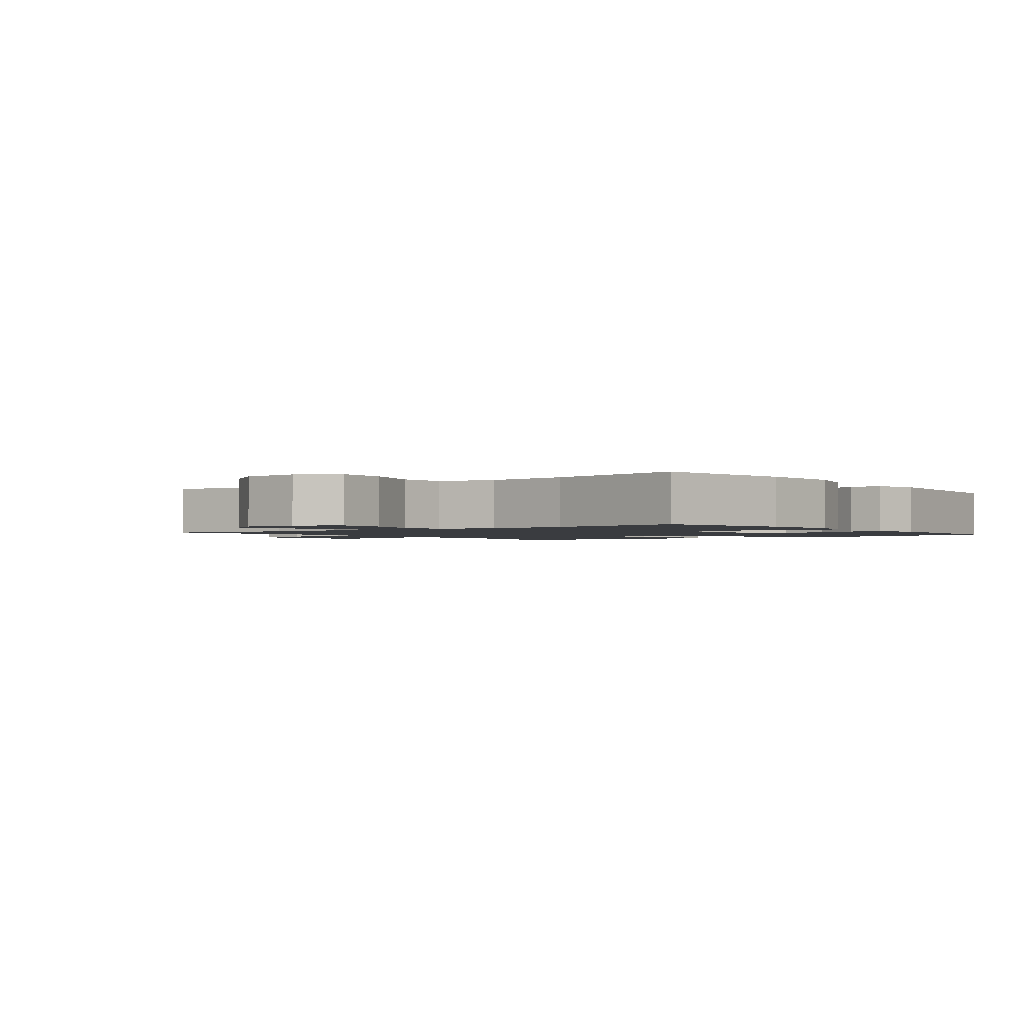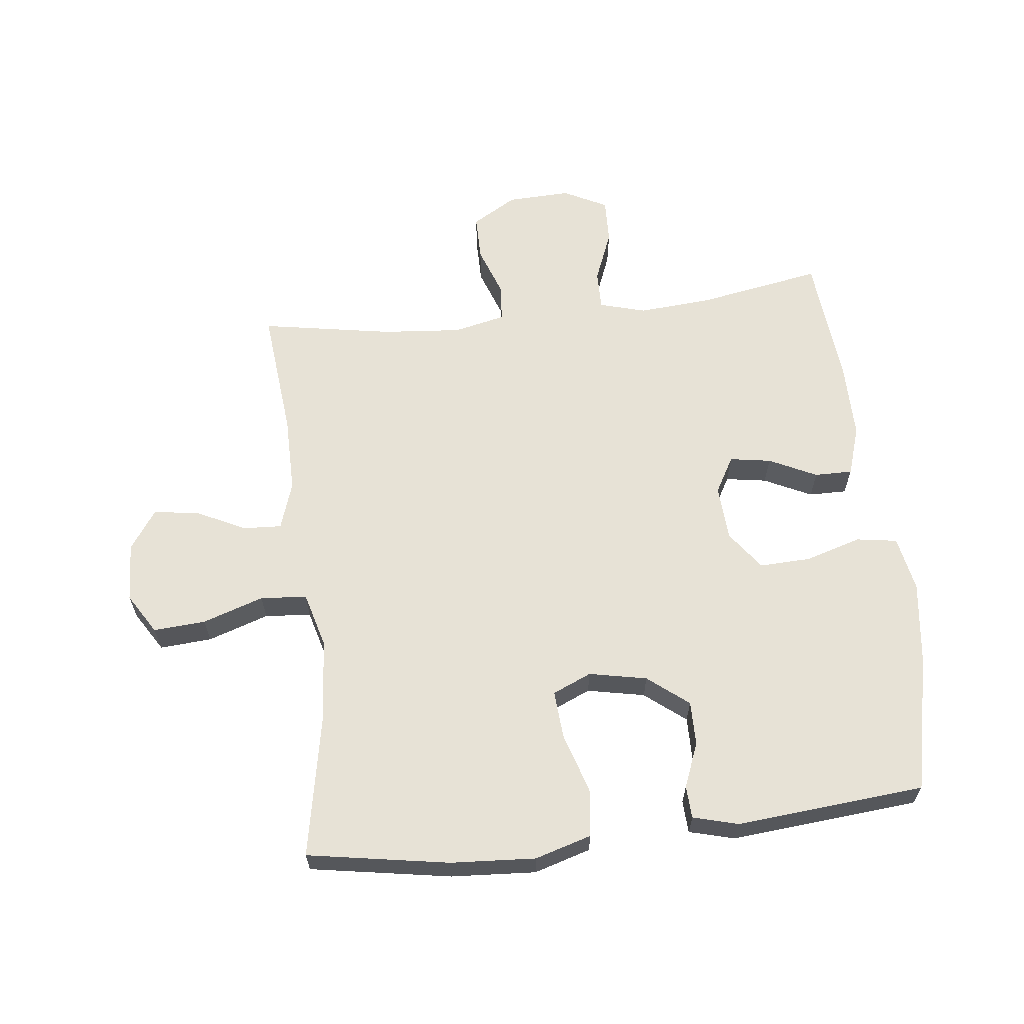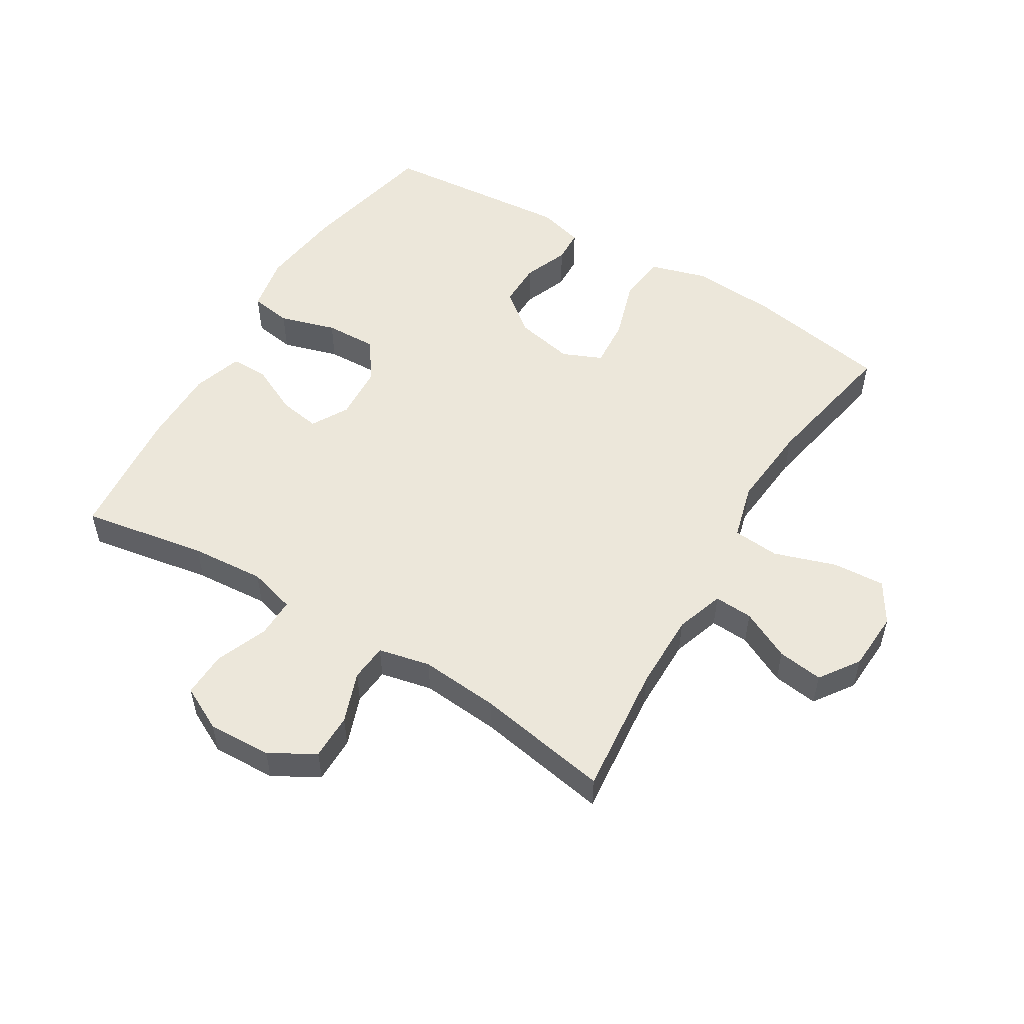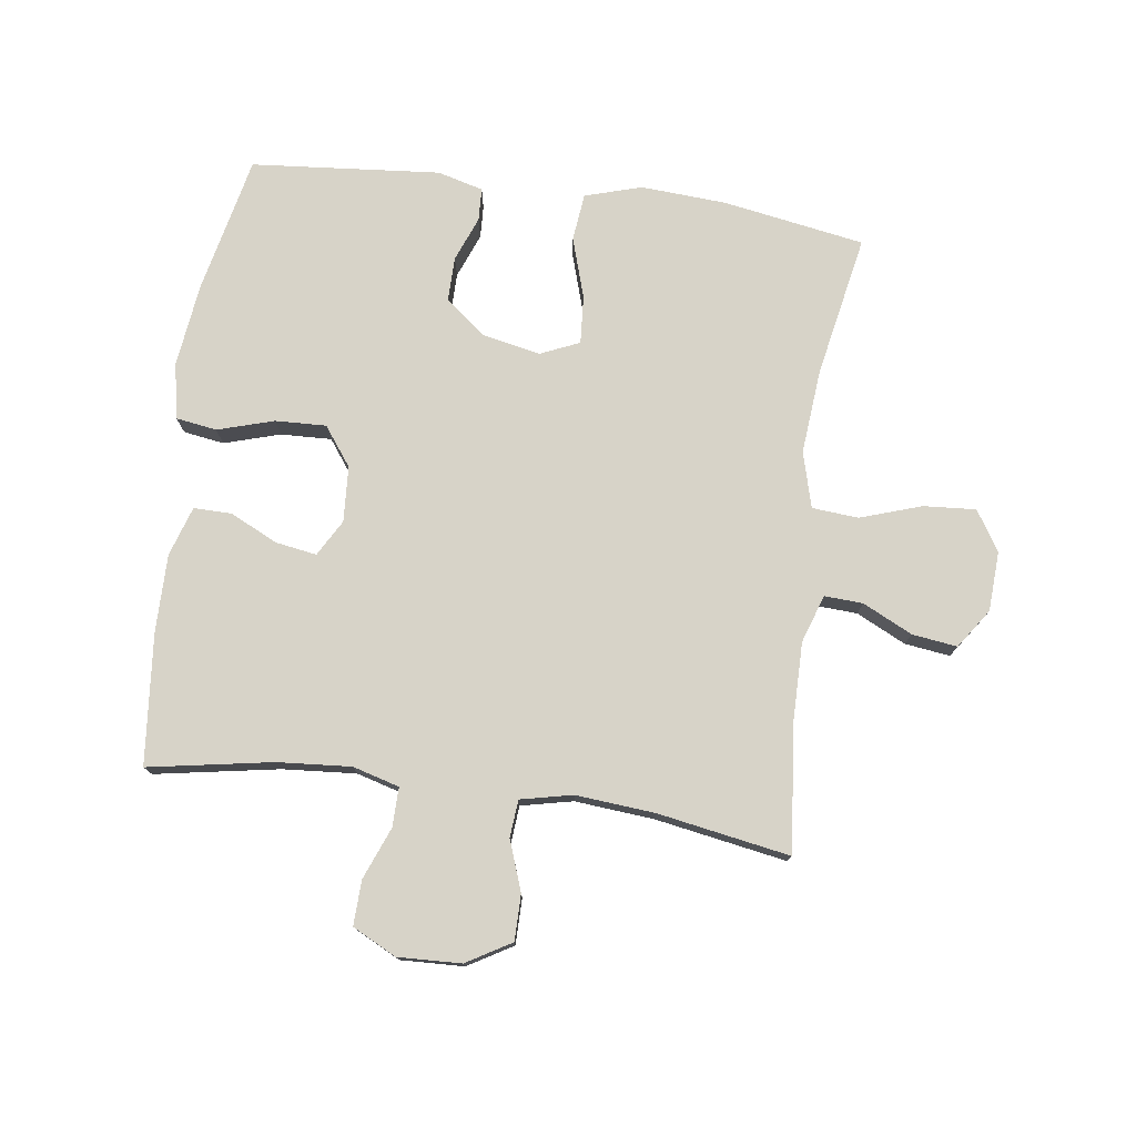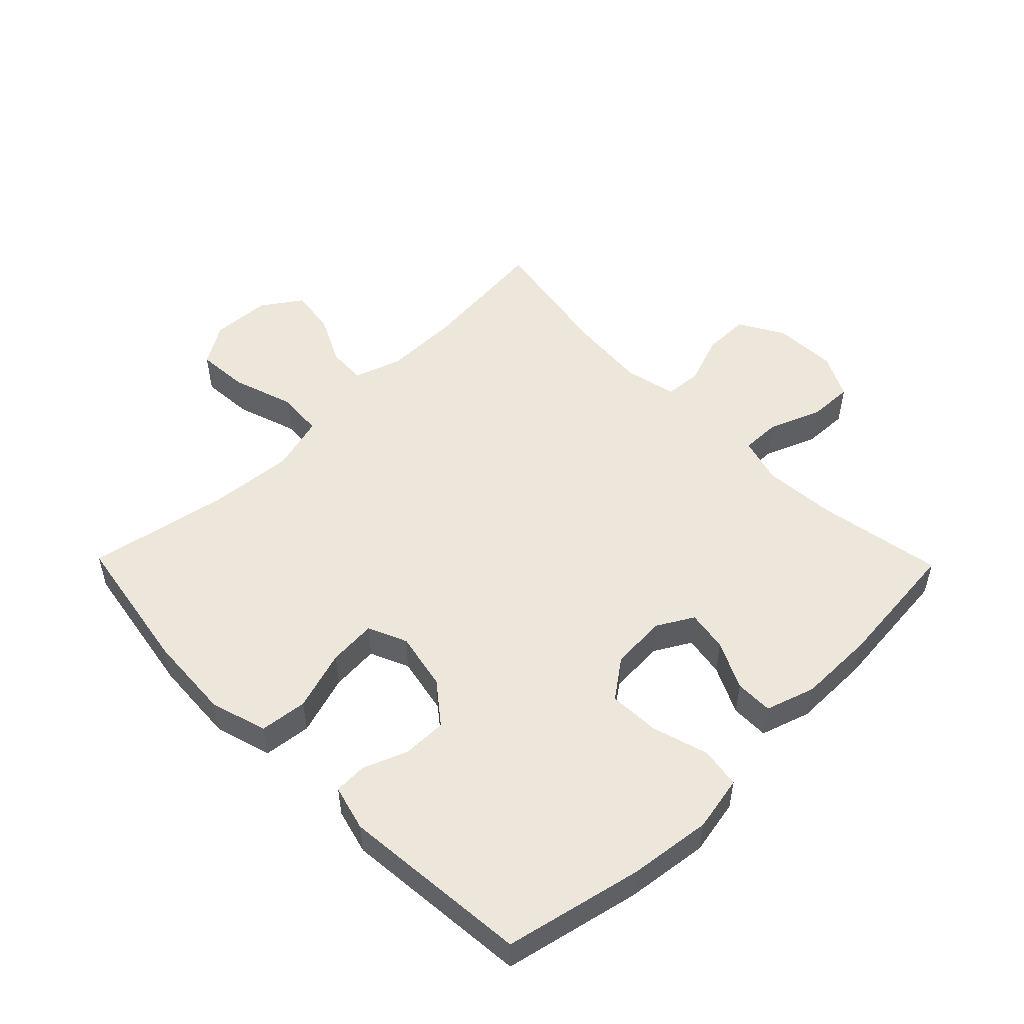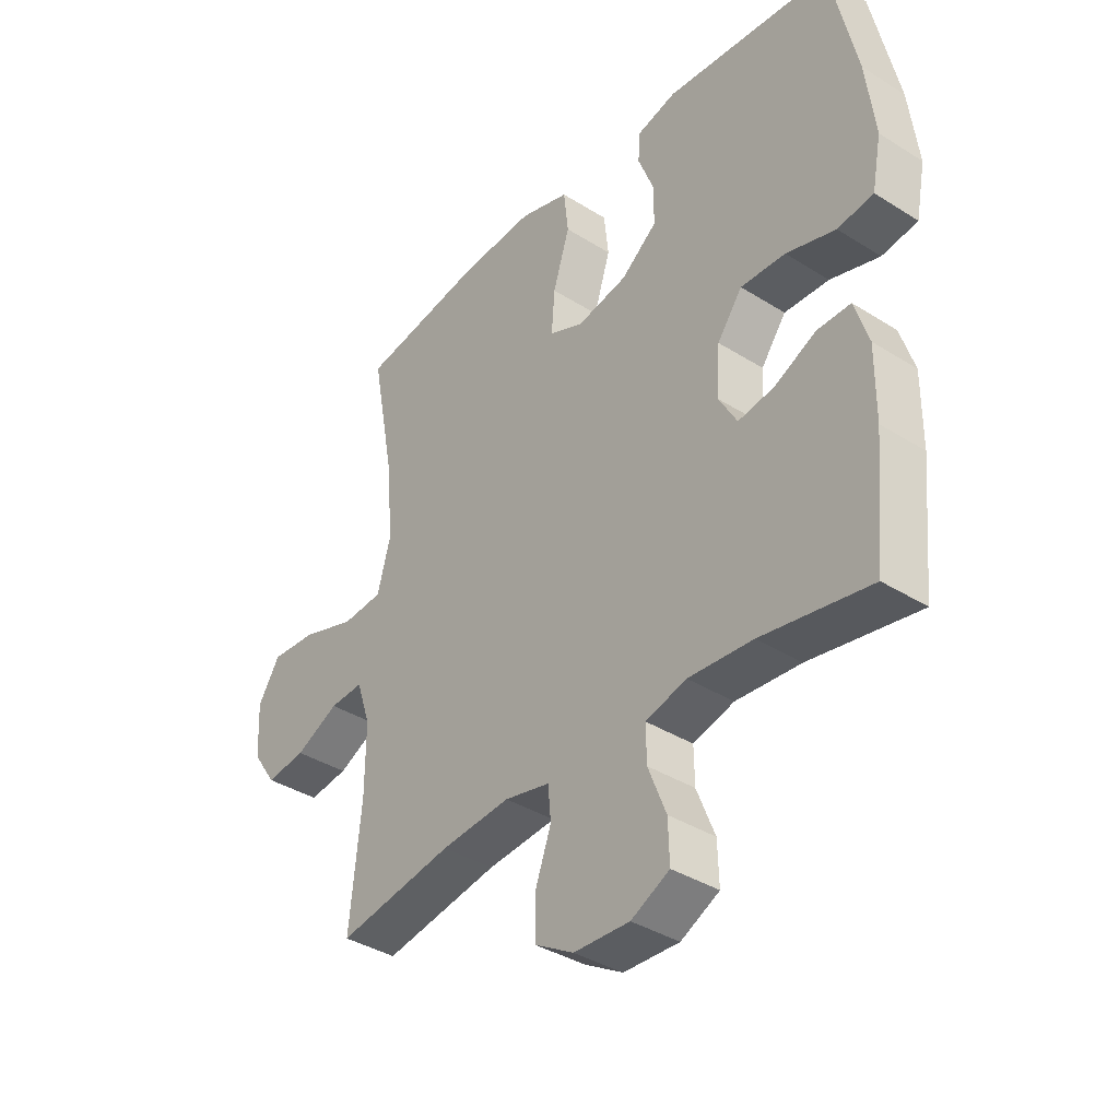
<metadata>
{"format":"obj","ext":"obj","renderer":"f3d","projection":"perspective","resolution":1024,"background":"white","views":[{"elev":-1.7,"azim":-52.4,"up":"+Y"},{"elev":63.1,"azim":-6.5,"up":"+Y"},{"elev":53.5,"azim":-148.7,"up":"+Y"},{"elev":76.7,"azim":-172.2,"up":"+Y"},{"elev":52.0,"azim":45.6,"up":"+Y"},{"elev":-37.6,"azim":51.1,"up":"+Z"}]}
</metadata>
<code>
o path5960
v 0.5455 0.0375 -0.2642
v 0.5461 0.0375 -0.1389
v 0.5204 0.0375 -0.05916
v 0.4594 0.0375 -0.05959
v 0.3825 0.0375 -0.09666
v 0.3162 0.0375 -0.1073
v 0.283 0.0375 -0.04884
v 0.2885 0.0375 0.04076
v 0.3345 0.0375 0.1031
v 0.4165 0.0375 0.09995
v 0.5071 0.0375 0.07268
v 0.5729 0.0375 0.08277
v 0.5902 0.0375 0.1723
v 0.5737 0.0375 0.3057
v 0.5254 0.0375 0.5269
v 0.221 0.0375 0.5541
v 0.1476 0.0375 0.5346
v 0.1452 0.0375 0.482
v 0.1735 0.0375 0.4102
v 0.1742 0.0375 0.339
v 0.1086 0.0375 0.2871
v 0.01534 0.0375 0.2683
v -0.04734 0.0375 0.2956
v -0.04167 0.0375 0.3731
v -0.01117 0.0375 0.4699
v -0.01969 0.0375 0.5465
v -0.111 0.0375 0.5738
v -0.2482 0.0375 0.5654
v -0.4763 0.0375 0.5269
v -0.4329 0.0375 0.2993
v -0.4212 0.0375 0.1629
v -0.4456 0.0375 0.07337
v -0.5205 0.0375 0.06749
v -0.6189 0.0375 0.1003
v -0.7033 0.0375 0.1063
v -0.7435 0.0375 0.0412
v -0.7387 0.0375 -0.05403
v -0.695 0.0375 -0.1173
v -0.6222 0.0375 -0.1076
v -0.5422 0.0375 -0.06874
v -0.4803 0.0375 -0.06542
v -0.4546 0.0375 -0.1427
v -0.4554 0.0375 -0.2662
v -0.4763 0.0375 -0.475
v -0.2633 0.0375 -0.4382
v -0.1358 0.0375 -0.4274
v -0.05236 0.0375 -0.4459
v -0.0472 0.0375 -0.5059
v -0.07638 0.0375 -0.5868
v -0.07637 0.0375 -0.6604
v -0.004616 0.0375 -0.7025
v 0.09765 0.0375 -0.7066
v 0.1683 0.0375 -0.6707
v 0.1659 0.0375 -0.5983
v 0.1328 0.0375 -0.515
v 0.1317 0.0375 -0.4515
v 0.2068 0.0375 -0.4304
v 0.3254 0.0375 -0.4396
v 0.5254 0.0375 -0.475
v 0.5455 -0.0375 -0.2642
v 0.5461 -0.0375 -0.1389
v 0.5204 -0.0375 -0.05916
v 0.4594 -0.0375 -0.05959
v 0.3825 -0.0375 -0.09666
v 0.3162 -0.0375 -0.1073
v 0.283 -0.0375 -0.04884
v 0.2885 -0.0375 0.04076
v 0.3345 -0.0375 0.1031
v 0.4165 -0.0375 0.09995
v 0.5071 -0.0375 0.07268
v 0.5729 -0.0375 0.08277
v 0.5902 -0.0375 0.1723
v 0.5737 -0.0375 0.3057
v 0.5254 -0.0375 0.5269
v 0.221 -0.0375 0.5541
v 0.1476 -0.0375 0.5346
v 0.1452 -0.0375 0.482
v 0.1735 -0.0375 0.4102
v 0.1742 -0.0375 0.339
v 0.1086 -0.0375 0.2871
v 0.01534 -0.0375 0.2683
v -0.04734 -0.0375 0.2956
v -0.04167 -0.0375 0.3731
v -0.01117 -0.0375 0.4699
v -0.01969 -0.0375 0.5465
v -0.111 -0.0375 0.5738
v -0.2482 -0.0375 0.5654
v -0.4763 -0.0375 0.5269
v -0.4329 -0.0375 0.2993
v -0.4212 -0.0375 0.1629
v -0.4456 -0.0375 0.07337
v -0.5205 -0.0375 0.06749
v -0.6189 -0.0375 0.1003
v -0.7033 -0.0375 0.1063
v -0.7435 -0.0375 0.0412
v -0.7387 -0.0375 -0.05403
v -0.695 -0.0375 -0.1173
v -0.6222 -0.0375 -0.1076
v -0.5422 -0.0375 -0.06874
v -0.4803 -0.0375 -0.06542
v -0.4546 -0.0375 -0.1427
v -0.4554 -0.0375 -0.2662
v -0.4763 -0.0375 -0.475
v -0.2633 -0.0375 -0.4382
v -0.1358 -0.0375 -0.4274
v -0.05236 -0.0375 -0.4459
v -0.0472 -0.0375 -0.5059
v -0.07638 -0.0375 -0.5868
v -0.07637 -0.0375 -0.6604
v -0.004616 -0.0375 -0.7025
v 0.09765 -0.0375 -0.7066
v 0.1683 -0.0375 -0.6707
v 0.1659 -0.0375 -0.5983
v 0.1328 -0.0375 -0.515
v 0.1317 -0.0375 -0.4515
v 0.2068 -0.0375 -0.4304
v 0.3254 -0.0375 -0.4396
v 0.5254 -0.0375 -0.475
v 0.5729 0.0375 0.08277
v 0.5729 0.0375 0.08277
v 0.5902 0.0375 0.1723
v 0.5737 0.0375 0.3057
v 0.5071 0.0375 0.07268
v 0.5455 0.0375 -0.2642
v 0.5461 0.0375 -0.1389
v 0.5204 0.0375 -0.05916
v 0.5204 0.0375 -0.05916
v 0.5254 0.0375 0.5269
v 0.5254 0.0375 0.5269
v 0.5254 0.0375 -0.475
v 0.5254 0.0375 -0.475
v 0.4594 0.0375 -0.05959
v 0.4165 0.0375 0.09995
v 0.3825 0.0375 -0.09666
v 0.3254 0.0375 -0.4396
v 0.3345 0.0375 0.1031
v 0.3162 0.0375 -0.1073
v 0.3162 0.0375 -0.1073
v 0.221 0.0375 0.5541
v 0.2885 0.0375 0.04076
v 0.2068 0.0375 -0.4304
v 0.283 0.0375 -0.04884
v 0.1476 0.0375 0.5346
v 0.1476 0.0375 0.5346
v 0.1317 0.0375 -0.4515
v 0.1317 0.0375 -0.4515
v 0.1735 0.0375 0.4102
v 0.1742 0.0375 0.339
v 0.1086 0.0375 0.2871
v 0.1452 0.0375 0.482
v 0.09765 0.0375 -0.7066
v 0.1683 0.0375 -0.6707
v 0.1683 0.0375 -0.6707
v 0.1659 0.0375 -0.5983
v 0.1328 0.0375 -0.515
v 0.01534 0.0375 0.2683
v -0.004616 0.0375 -0.7025
v -0.04734 0.0375 0.2956
v -0.04734 0.0375 0.2956
v -0.07637 0.0375 -0.6604
v -0.04167 0.0375 0.3731
v -0.01117 0.0375 0.4699
v -0.01969 0.0375 0.5465
v -0.01969 0.0375 0.5465
v -0.111 0.0375 0.5738
v -0.07638 0.0375 -0.5868
v -0.0472 0.0375 -0.5059
v -0.05236 0.0375 -0.4459
v -0.05236 0.0375 -0.4459
v -0.1358 0.0375 -0.4274
v -0.2482 0.0375 0.5654
v -0.2633 0.0375 -0.4382
v -0.4763 0.0375 -0.475
v -0.4763 0.0375 -0.475
v -0.4212 0.0375 0.1629
v -0.4456 0.0375 0.07337
v -0.4456 0.0375 0.07337
v -0.4329 0.0375 0.2993
v -0.4546 0.0375 -0.1427
v -0.4554 0.0375 -0.2662
v -0.5205 0.0375 0.06749
v -0.4763 0.0375 0.5269
v -0.4763 0.0375 0.5269
v -0.4803 0.0375 -0.06542
v -0.4803 0.0375 -0.06542
v -0.5422 0.0375 -0.06874
v -0.6189 0.0375 0.1003
v -0.6222 0.0375 -0.1076
v -0.7033 0.0375 0.1063
v -0.7033 0.0375 0.1063
v -0.695 0.0375 -0.1173
v -0.695 0.0375 -0.1173
v -0.7387 0.0375 -0.05403
v -0.7435 0.0375 0.0412
v 0.5729 -0.0375 0.08277
v 0.5729 -0.0375 0.08277
v 0.5902 -0.0375 0.1723
v 0.5737 -0.0375 0.3057
v 0.5071 -0.0375 0.07268
v 0.5455 -0.0375 -0.2642
v 0.5461 -0.0375 -0.1389
v 0.5204 -0.0375 -0.05916
v 0.5204 -0.0375 -0.05916
v 0.5254 -0.0375 0.5269
v 0.5254 -0.0375 0.5269
v 0.5254 -0.0375 -0.475
v 0.5254 -0.0375 -0.475
v 0.4594 -0.0375 -0.05959
v 0.4165 -0.0375 0.09995
v 0.3825 -0.0375 -0.09666
v 0.3254 -0.0375 -0.4396
v 0.3345 -0.0375 0.1031
v 0.3162 -0.0375 -0.1073
v 0.3162 -0.0375 -0.1073
v 0.221 -0.0375 0.5541
v 0.2885 -0.0375 0.04076
v 0.2068 -0.0375 -0.4304
v 0.283 -0.0375 -0.04884
v 0.1476 -0.0375 0.5346
v 0.1476 -0.0375 0.5346
v 0.1317 -0.0375 -0.4515
v 0.1317 -0.0375 -0.4515
v 0.1735 -0.0375 0.4102
v 0.1742 -0.0375 0.339
v 0.1086 -0.0375 0.2871
v 0.1452 -0.0375 0.482
v 0.09765 -0.0375 -0.7066
v 0.1683 -0.0375 -0.6707
v 0.1683 -0.0375 -0.6707
v 0.1659 -0.0375 -0.5983
v 0.1328 -0.0375 -0.515
v 0.01534 -0.0375 0.2683
v -0.004616 -0.0375 -0.7025
v -0.04734 -0.0375 0.2956
v -0.04734 -0.0375 0.2956
v -0.07637 -0.0375 -0.6604
v -0.04167 -0.0375 0.3731
v -0.01117 -0.0375 0.4699
v -0.01969 -0.0375 0.5465
v -0.01969 -0.0375 0.5465
v -0.111 -0.0375 0.5738
v -0.07638 -0.0375 -0.5868
v -0.0472 -0.0375 -0.5059
v -0.05236 -0.0375 -0.4459
v -0.05236 -0.0375 -0.4459
v -0.1358 -0.0375 -0.4274
v -0.2482 -0.0375 0.5654
v -0.2633 -0.0375 -0.4382
v -0.4763 -0.0375 -0.475
v -0.4763 -0.0375 -0.475
v -0.4212 -0.0375 0.1629
v -0.4456 -0.0375 0.07337
v -0.4456 -0.0375 0.07337
v -0.4329 -0.0375 0.2993
v -0.4546 -0.0375 -0.1427
v -0.4554 -0.0375 -0.2662
v -0.5205 -0.0375 0.06749
v -0.4763 -0.0375 0.5269
v -0.4763 -0.0375 0.5269
v -0.4803 -0.0375 -0.06542
v -0.4803 -0.0375 -0.06542
v -0.5422 -0.0375 -0.06874
v -0.6189 -0.0375 0.1003
v -0.6222 -0.0375 -0.1076
v -0.7033 -0.0375 0.1063
v -0.7033 -0.0375 0.1063
v -0.695 -0.0375 -0.1173
v -0.695 -0.0375 -0.1173
v -0.7387 -0.0375 -0.05403
v -0.7435 -0.0375 0.0412
f 223 215 226
f 213 217 211
f 200 213 211
f 241 247 237
f 197 209 199
f 232 255 246
f 267 264 269
f 225 232 216
f 221 243 231
f 251 252 234
f 248 256 249
f 262 263 264
f 264 263 269
f 244 221 218
f 258 254 247
f 234 252 232
f 231 233 230
f 218 221 213
f 254 251 234
f 233 242 236
f 208 201 202
f 247 254 237
f 243 221 244
f 239 241 238
f 218 246 244
f 238 241 237
f 270 269 263
f 248 255 256
f 200 211 206
f 210 201 208
f 201 210 200
f 216 232 218
f 260 257 262
f 263 262 257
f 232 252 255
f 212 209 198
f 265 270 263
f 226 215 219
f 233 227 230
f 233 231 242
f 197 199 195
f 223 224 198
f 198 209 197
f 204 223 198
f 212 225 216
f 215 223 204
f 230 227 228
f 224 225 212
f 232 246 218
f 237 254 234
f 198 224 212
f 246 255 248
f 242 231 243
f 252 260 255
f 257 260 252
f 213 221 217
f 213 200 210
f 120 13 72 196
f 13 14 73 72
f 11 12 71 70
f 1 2 61 60
f 2 127 203 61
f 14 129 205 73
f 131 1 60 207
f 3 4 63 62
f 10 11 70 69
f 4 5 64 63
f 58 59 118 117
f 9 10 69 68
f 5 138 214 64
f 15 16 75 74
f 8 9 68 67
f 57 58 117 116
f 6 7 66 65
f 7 8 67 66
f 16 144 220 75
f 146 57 116 222
f 19 20 79 78
f 20 21 80 79
f 18 19 78 77
f 17 18 77 76
f 52 153 229 111
f 53 54 113 112
f 54 55 114 113
f 55 56 115 114
f 21 22 81 80
f 51 52 111 110
f 22 159 235 81
f 50 51 110 109
f 24 25 84 83
f 25 164 240 84
f 26 27 86 85
f 23 24 83 82
f 49 50 109 108
f 48 49 108 107
f 169 48 107 245
f 46 47 106 105
f 27 28 87 86
f 45 46 105 104
f 174 45 104 250
f 31 177 253 90
f 30 31 90 89
f 42 43 102 101
f 32 33 92 91
f 183 30 89 259
f 28 29 88 87
f 185 42 101 261
f 43 44 103 102
f 40 41 100 99
f 33 34 93 92
f 39 40 99 98
f 34 190 266 93
f 192 39 98 268
f 37 38 97 96
f 36 37 96 95
f 35 36 95 94
f 147 150 139
f 137 135 141
f 124 135 137
f 165 161 171
f 121 123 133
f 156 170 179
f 191 193 188
f 149 140 156
f 145 155 167
f 175 158 176
f 172 173 180
f 186 188 187
f 188 193 187
f 168 142 145
f 182 171 178
f 158 156 176
f 155 154 157
f 142 137 145
f 178 158 175
f 157 160 166
f 132 126 125
f 171 161 178
f 167 168 145
f 163 162 165
f 142 168 170
f 162 161 165
f 194 187 193
f 172 180 179
f 124 130 135
f 134 132 125
f 125 124 134
f 140 142 156
f 184 186 181
f 187 181 186
f 156 179 176
f 136 122 133
f 189 187 194
f 150 143 139
f 157 154 151
f 157 166 155
f 121 119 123
f 147 122 148
f 122 121 133
f 128 122 147
f 136 140 149
f 139 128 147
f 154 152 151
f 148 136 149
f 156 142 170
f 161 158 178
f 122 136 148
f 170 172 179
f 166 167 155
f 176 179 184
f 181 176 184
f 137 141 145
f 137 134 124

</code>
